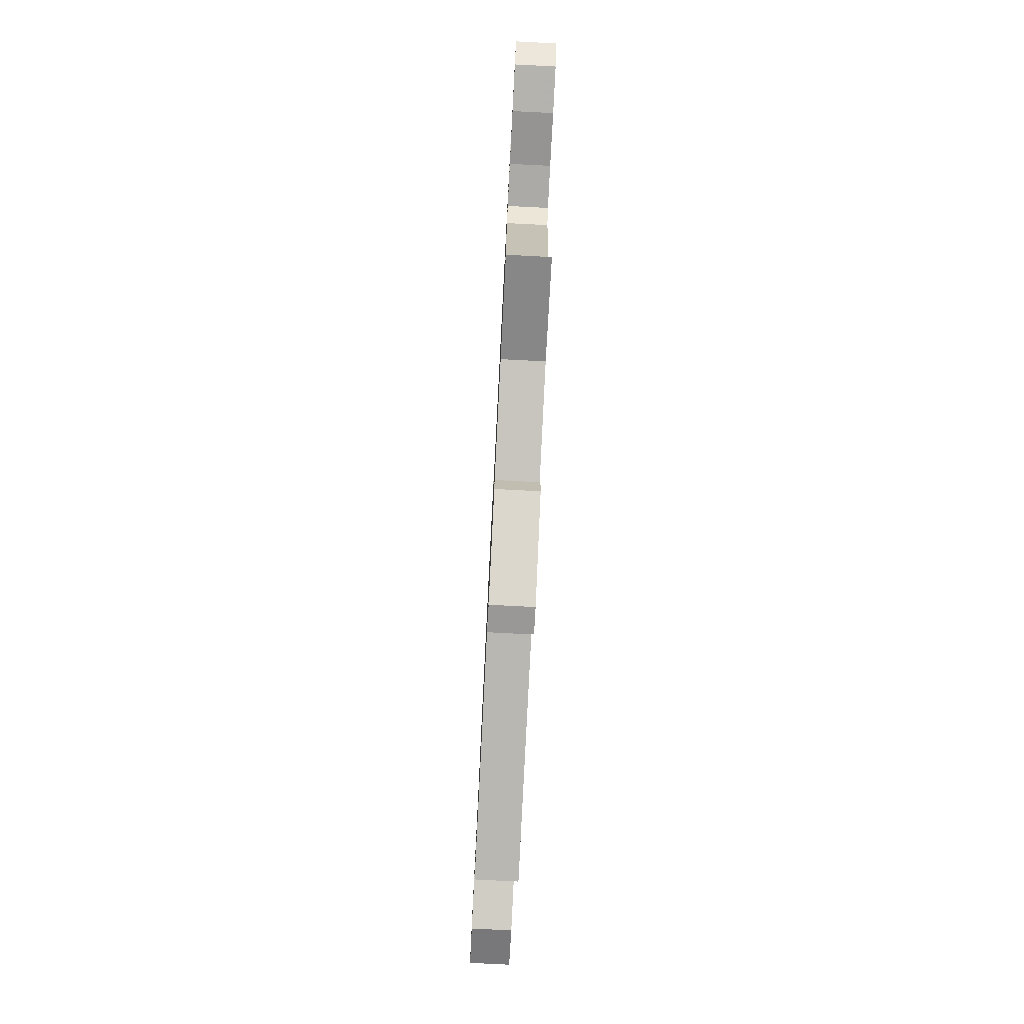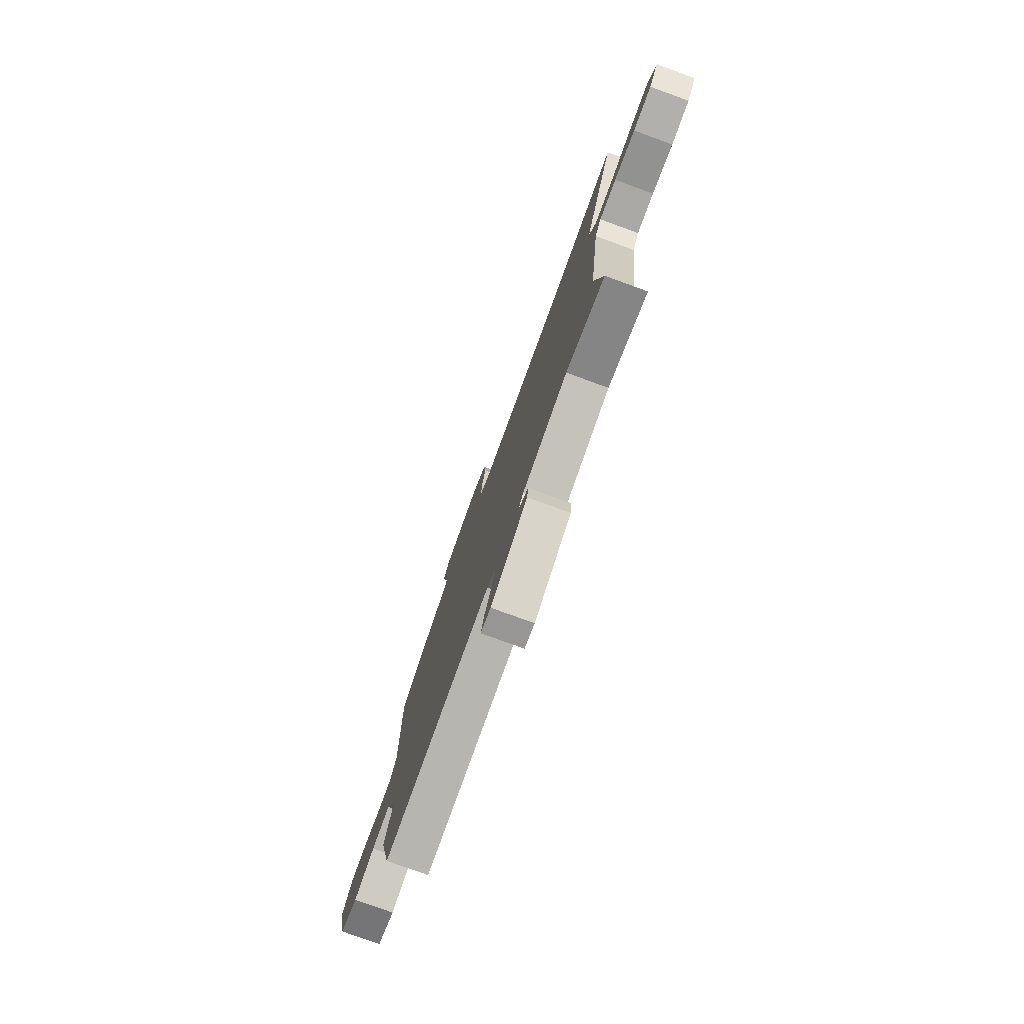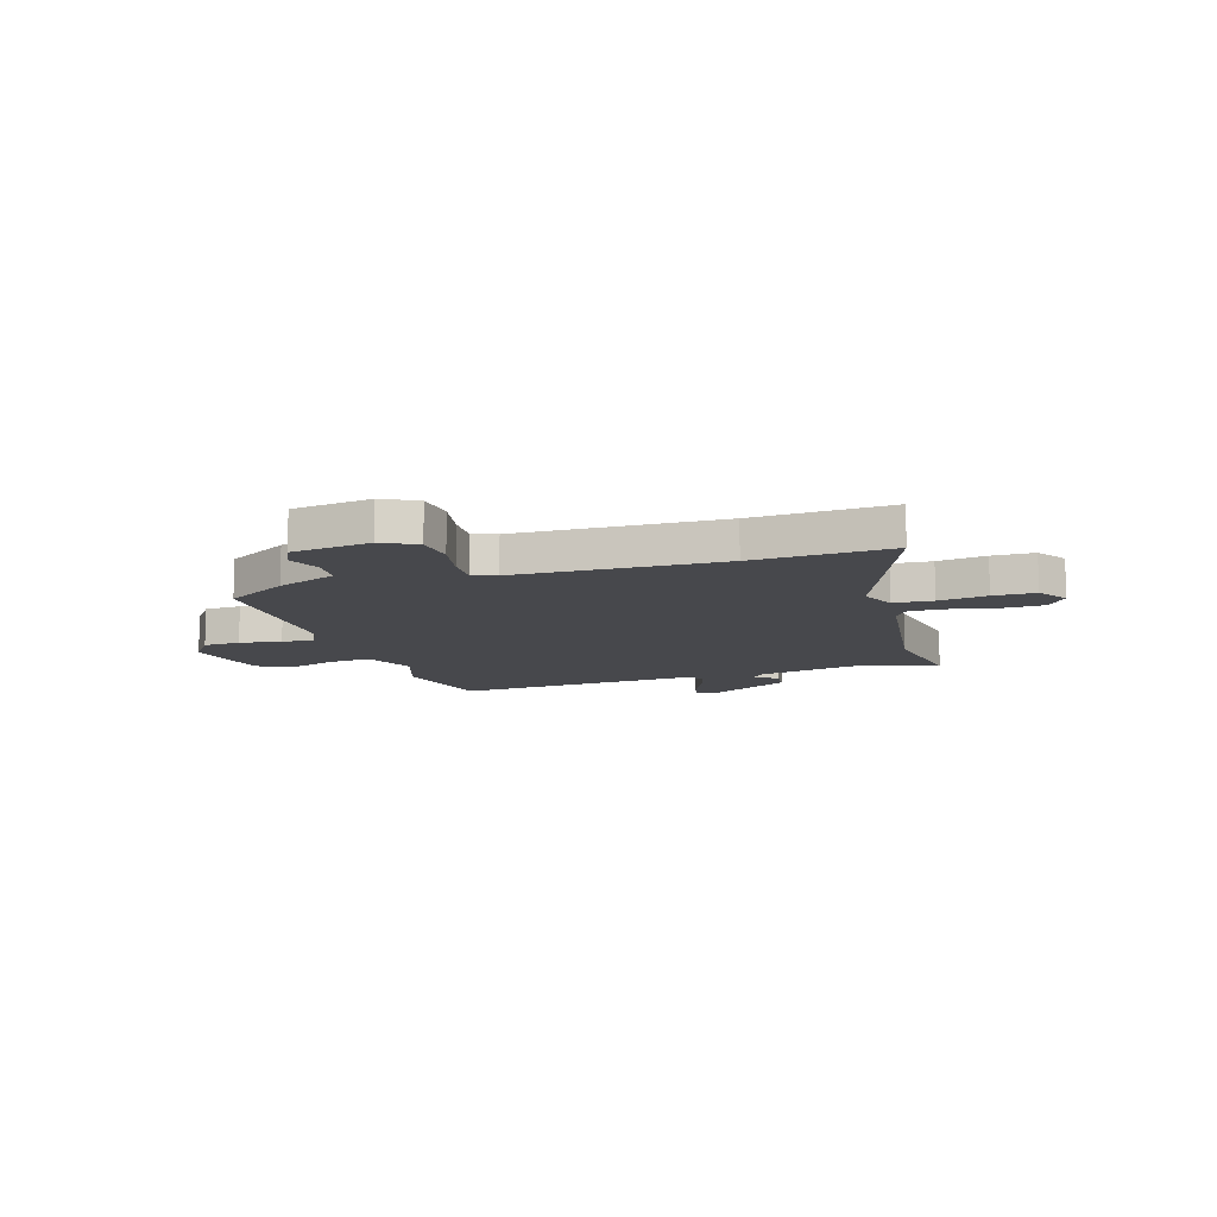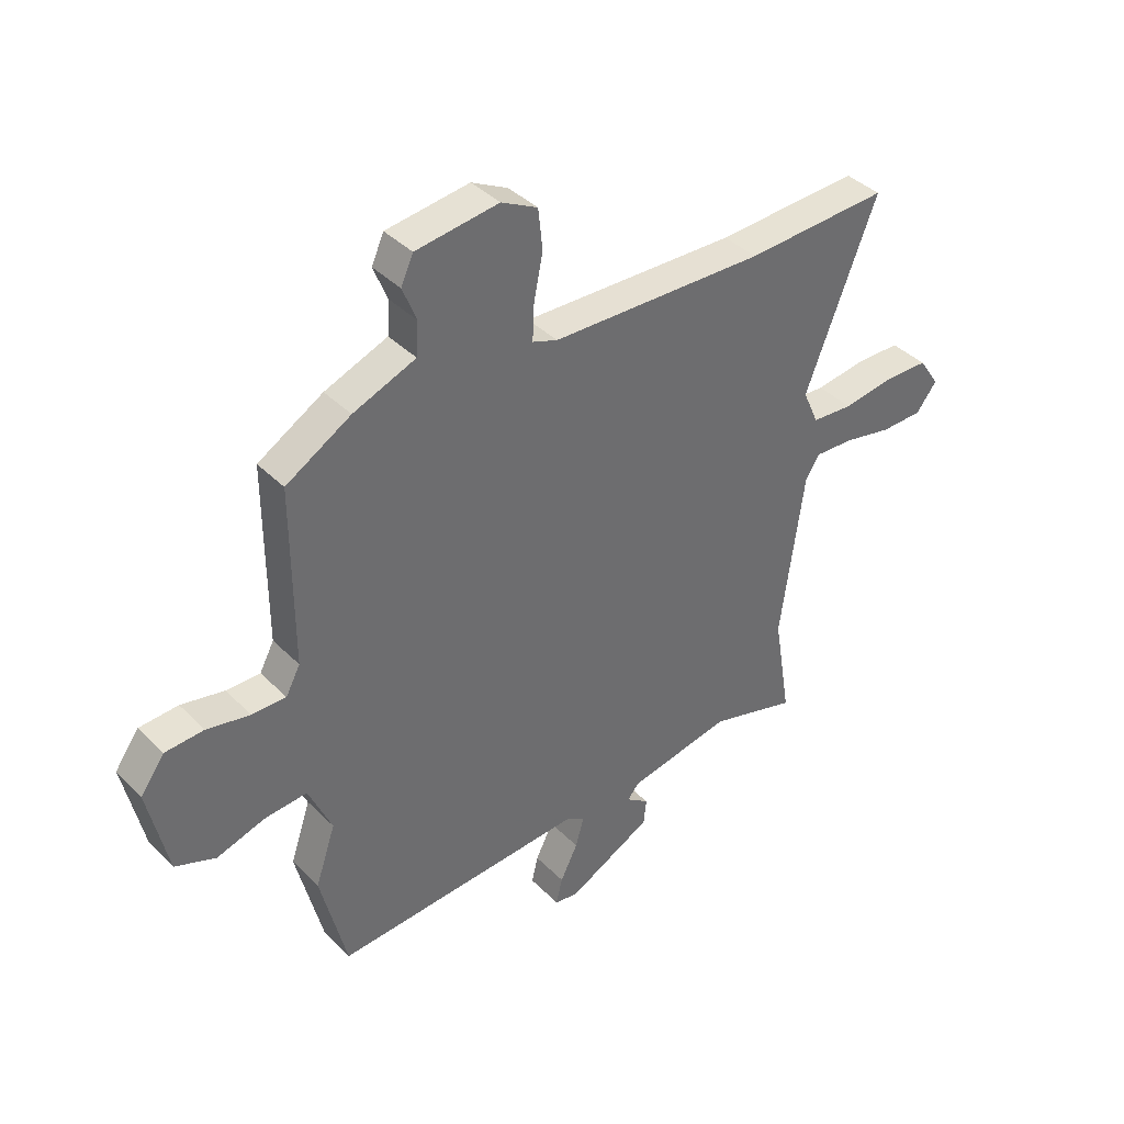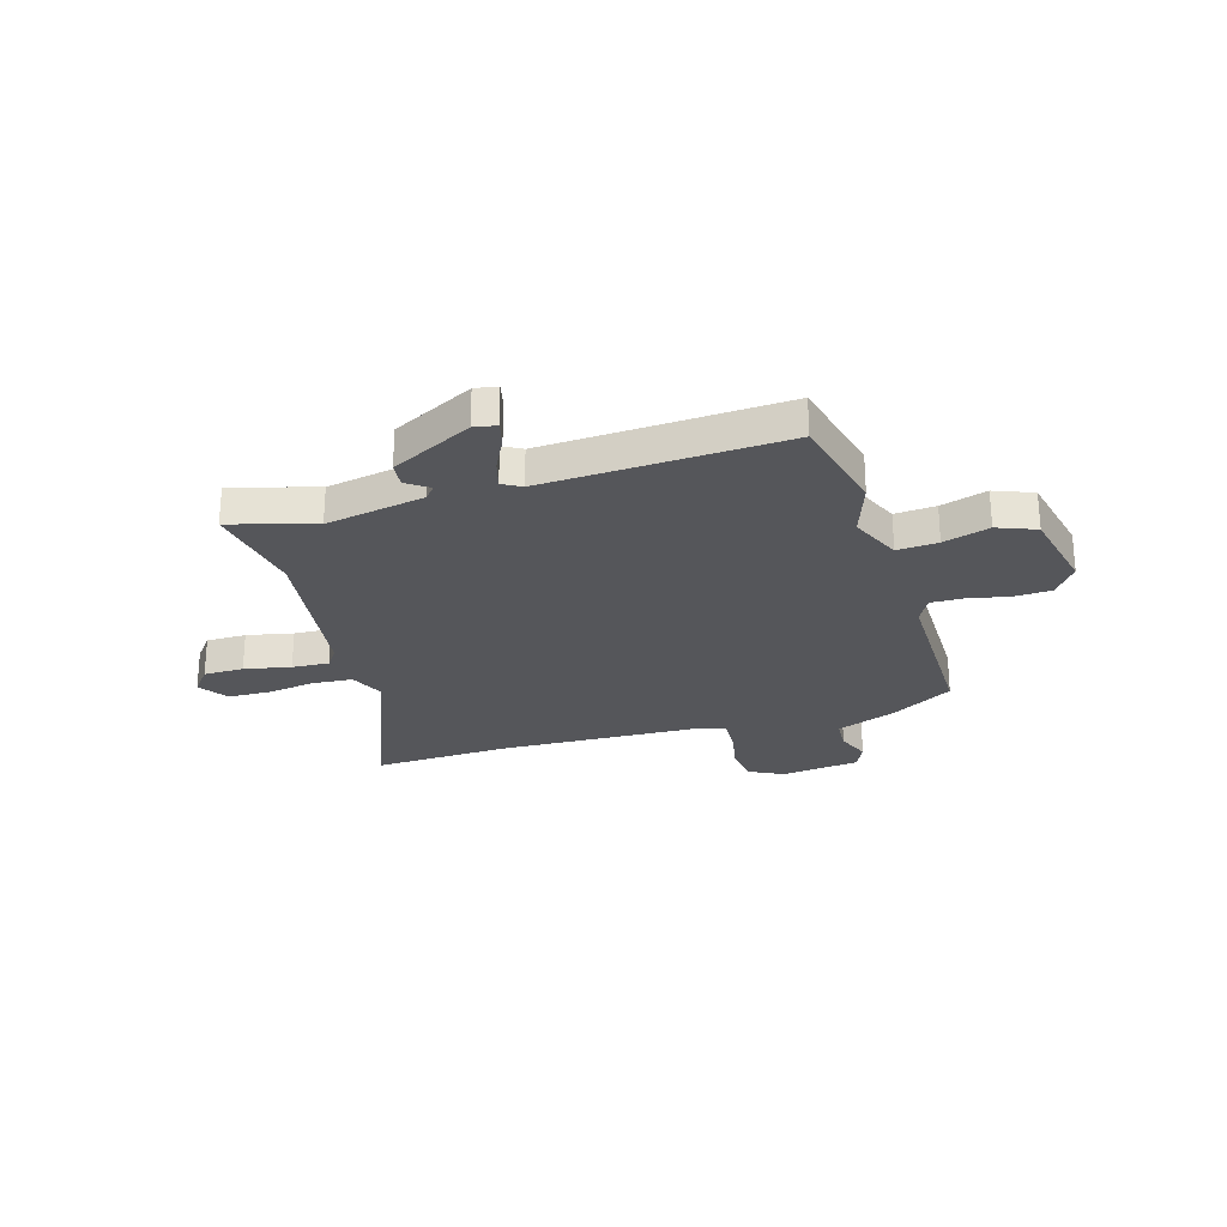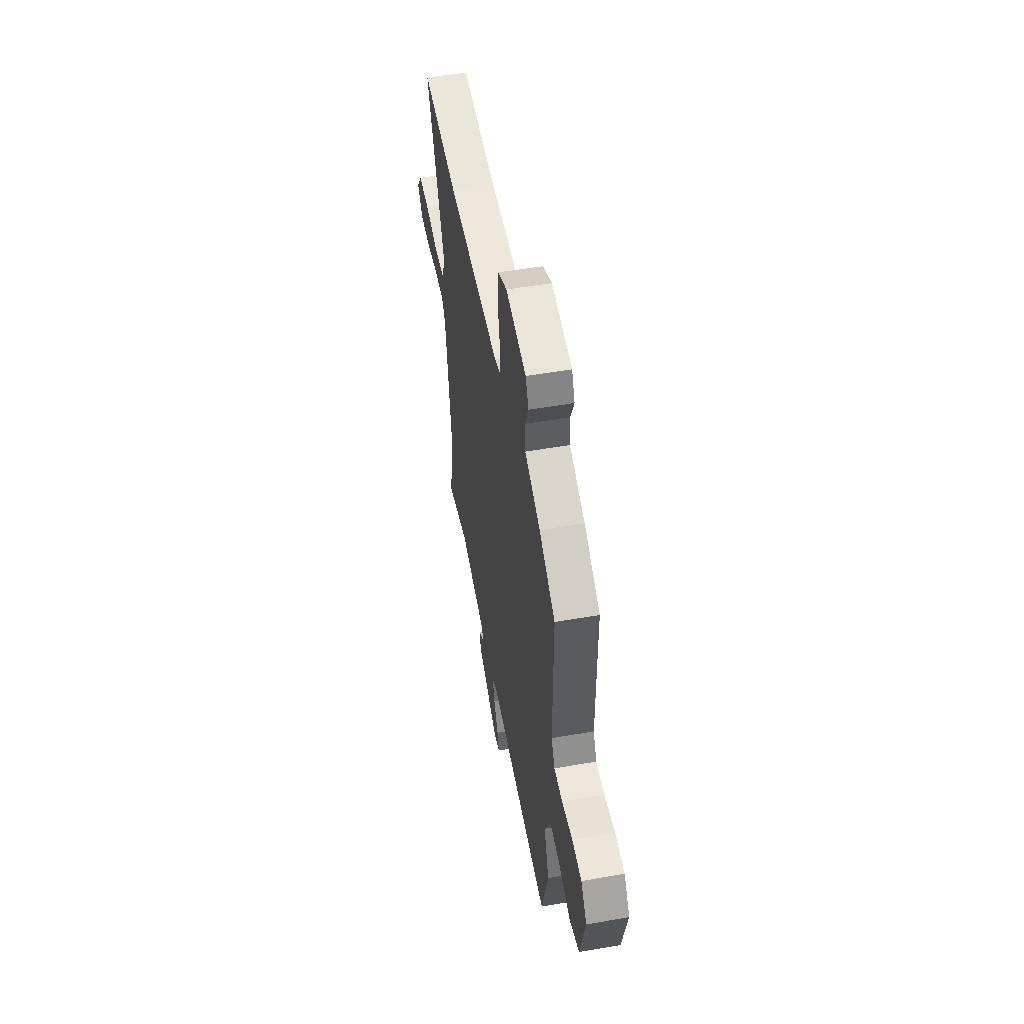
<metadata>
{"format":"obj","ext":"obj","renderer":"f3d","projection":"perspective","resolution":1024,"background":"white","views":[{"elev":-79.1,"azim":87.1,"up":"+Z"},{"elev":-78.0,"azim":70.0,"up":"+Z"},{"elev":-11.6,"azim":17.6,"up":"+Y"},{"elev":39.2,"azim":-39.2,"up":"+Z"},{"elev":-26.1,"azim":-163.3,"up":"+Y"},{"elev":53.2,"azim":-100.6,"up":"+Z"}]}
</metadata>
<code>
v 0.474 0.07 -0.343
v 0.507 0.07 -0.542
v 0.341 0.07 -0.493
v 0.146 0.07 -0.53
v 0.124 0.07 -0.556
v 0.167 0.07 -0.587
v 0.162 0.07 -0.636
v 0.002 0.07 -0.719
v -0.042 0.07 -0.711
v -0.03 0.07 -0.661
v 0.003 0.07 -0.595
v 0.019 0.07 -0.538
v -0.018 0.07 -0.517
v -0.49 0.07 -0.542
v -0.539 0.07 -0.341
v -0.501 0.07 -0.229
v -0.545 0.07 -0.129
v -0.625 0.07 -0.135
v -0.716 0.07 -0.163
v -0.792 0.07 -0.133
v -0.829 0.07 0.037
v -0.784 0.07 0.099
v -0.711 0.07 0.103
v -0.63 0.07 0.086
v -0.566 0.07 0.085
v -0.539 0.07 0.136
v -0.539 0.07 0.472
v -0.417 0.07 0.544
v -0.299 0.07 0.59
v -0.295 0.07 0.653
v -0.321 0.07 0.718
v -0.298 0.07 0.769
v -0.142 0.07 0.789
v -0.074 0.07 0.754
v -0.066 0.07 0.678
v -0.083 0.07 0.592
v -0.086 0.07 0.525
v -0.039 0.07 0.508
v 0.365 0.07 0.494
v 0.636 0.07 0.506
v 0.501 0.07 0.163
v 0.531 0.07 0.096
v 0.609 0.07 0.09
v 0.705 0.07 0.104
v 0.788 0.07 0.102
v 0.827 0.07 0.044
v 0.788 0.07 -0.006
v 0.709 0.07 -0.007
v 0.618 0.07 0.012
v 0.545 0.07 0.016
v 0.518 0.07 -0.024
v 0.474 0 -0.343
v 0.507 0 -0.542
v 0.341 0 -0.493
v 0.146 0 -0.53
v 0.124 0 -0.556
v 0.167 0 -0.587
v 0.162 0 -0.636
v 0.002 0 -0.719
v -0.042 0 -0.711
v -0.03 0 -0.661
v 0.003 0 -0.595
v 0.019 0 -0.538
v -0.018 0 -0.517
v -0.49 0 -0.542
v -0.539 0 -0.341
v -0.501 0 -0.229
v -0.545 0 -0.129
v -0.625 0 -0.135
v -0.716 0 -0.163
v -0.792 0 -0.133
v -0.829 0 0.037
v -0.784 0 0.099
v -0.711 0 0.103
v -0.63 0 0.086
v -0.566 0 0.085
v -0.539 0 0.136
v -0.539 0 0.472
v -0.417 0 0.544
v -0.299 0 0.59
v -0.295 0 0.653
v -0.321 0 0.718
v -0.298 0 0.769
v -0.142 0 0.789
v -0.074 0 0.754
v -0.066 0 0.678
v -0.083 0 0.592
v -0.086 0 0.525
v -0.039 0 0.508
v 0.365 0 0.494
v 0.636 0 0.506
v 0.501 0 0.163
v 0.531 0 0.096
v 0.609 0 0.09
v 0.705 0 0.104
v 0.788 0 0.102
v 0.827 0 0.044
v 0.788 0 -0.006
v 0.709 0 -0.007
v 0.618 0 0.012
v 0.545 0 0.016
v 0.518 0 -0.024
f 47 48 49
f 46 47 49
f 45 46 49
f 44 45 49
f 43 44 49
f 42 43 49 50
f 41 42 50 51
f 39 40 41
f 41 51 1
f 39 41 1
f 38 39 1
f 34 35 36
f 33 34 36
f 32 33 36
f 31 32 36
f 30 31 36
f 29 30 36 37
f 1 2 3
f 38 1 3
f 37 38 3
f 29 37 3
f 28 29 3
f 27 28 3
f 26 27 3
f 22 23 24
f 21 22 24
f 20 21 24
f 19 20 24
f 18 19 24
f 17 18 24 25
f 26 3 4
f 25 26 4
f 17 25 4
f 16 17 4
f 13 14 15 16
f 9 10 11
f 8 9 11
f 7 8 11
f 6 7 11
f 5 6 11
f 5 11 12
f 12 13 16
f 5 12 16
f 4 5 16
f 100 99 98
f 100 98 97
f 100 97 96
f 100 96 95
f 100 95 94
f 101 100 94 93
f 102 101 93 92
f 92 91 90
f 52 102 92
f 52 92 90
f 52 90 89
f 87 86 85
f 87 85 84
f 87 84 83
f 87 83 82
f 87 82 81
f 88 87 81 80
f 54 53 52
f 54 52 89
f 54 89 88
f 54 88 80
f 54 80 79
f 54 79 78
f 54 78 77
f 75 74 73
f 75 73 72
f 75 72 71
f 75 71 70
f 75 70 69
f 76 75 69 68
f 55 54 77
f 55 77 76
f 55 76 68
f 55 68 67
f 67 66 65 64
f 62 61 60
f 62 60 59
f 62 59 58
f 62 58 57
f 62 57 56
f 63 62 56
f 67 64 63
f 67 63 56
f 67 56 55
f 1 52 53 2
f 2 53 54 3
f 3 54 55 4
f 4 55 56 5
f 5 56 57 6
f 6 57 58 7
f 7 58 59 8
f 8 59 60 9
f 9 60 61 10
f 10 61 62 11
f 11 62 63 12
f 12 63 64 13
f 13 64 65 14
f 14 65 66 15
f 15 66 67 16
f 16 67 68 17
f 17 68 69 18
f 18 69 70 19
f 19 70 71 20
f 20 71 72 21
f 21 72 73 22
f 22 73 74 23
f 23 74 75 24
f 24 75 76 25
f 25 76 77 26
f 26 77 78 27
f 27 78 79 28
f 28 79 80 29
f 29 80 81 30
f 30 81 82 31
f 31 82 83 32
f 32 83 84 33
f 33 84 85 34
f 34 85 86 35
f 35 86 87 36
f 36 87 88 37
f 37 88 89 38
f 38 89 90 39
f 39 90 91 40
f 40 91 92 41
f 41 92 93 42
f 42 93 94 43
f 43 94 95 44
f 44 95 96 45
f 45 96 97 46
f 46 97 98 47
f 47 98 99 48
f 48 99 100 49
f 49 100 101 50
f 50 101 102 51
f 51 102 52 1

</code>
